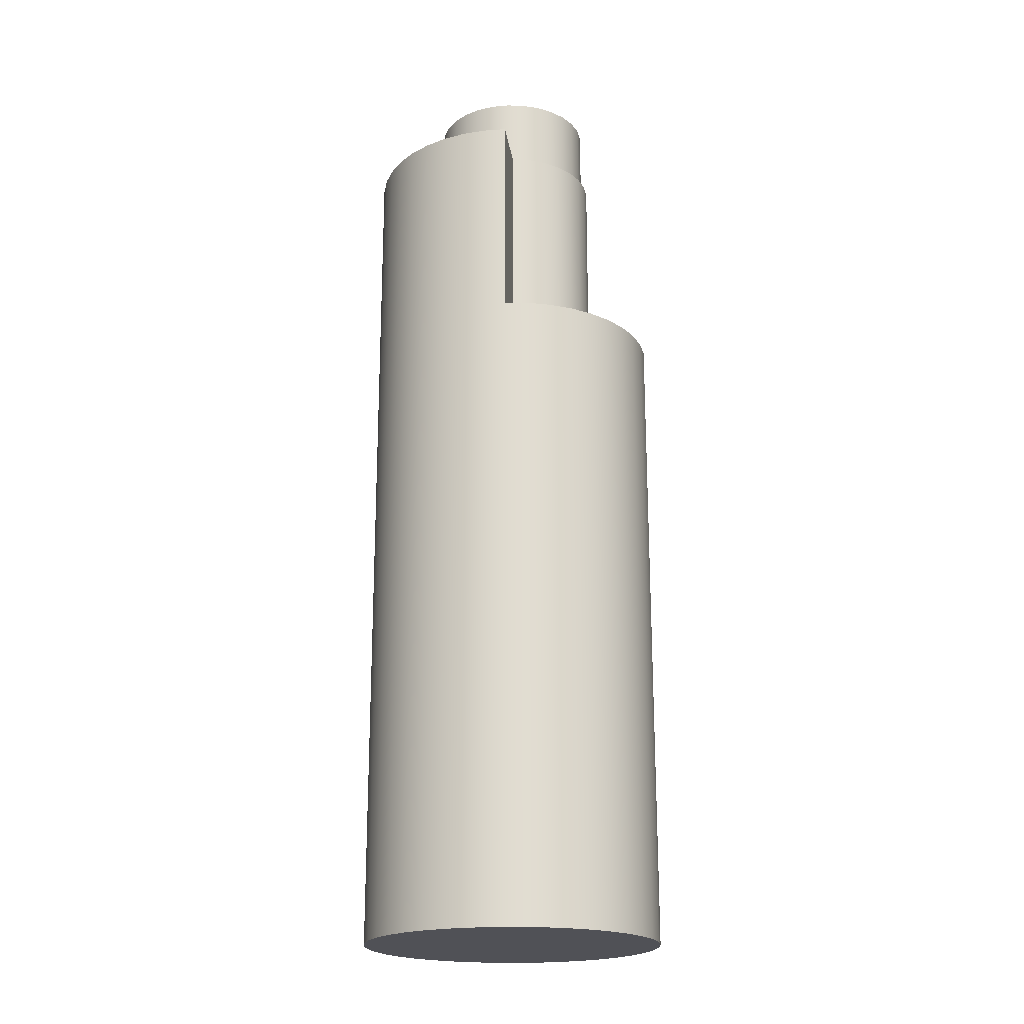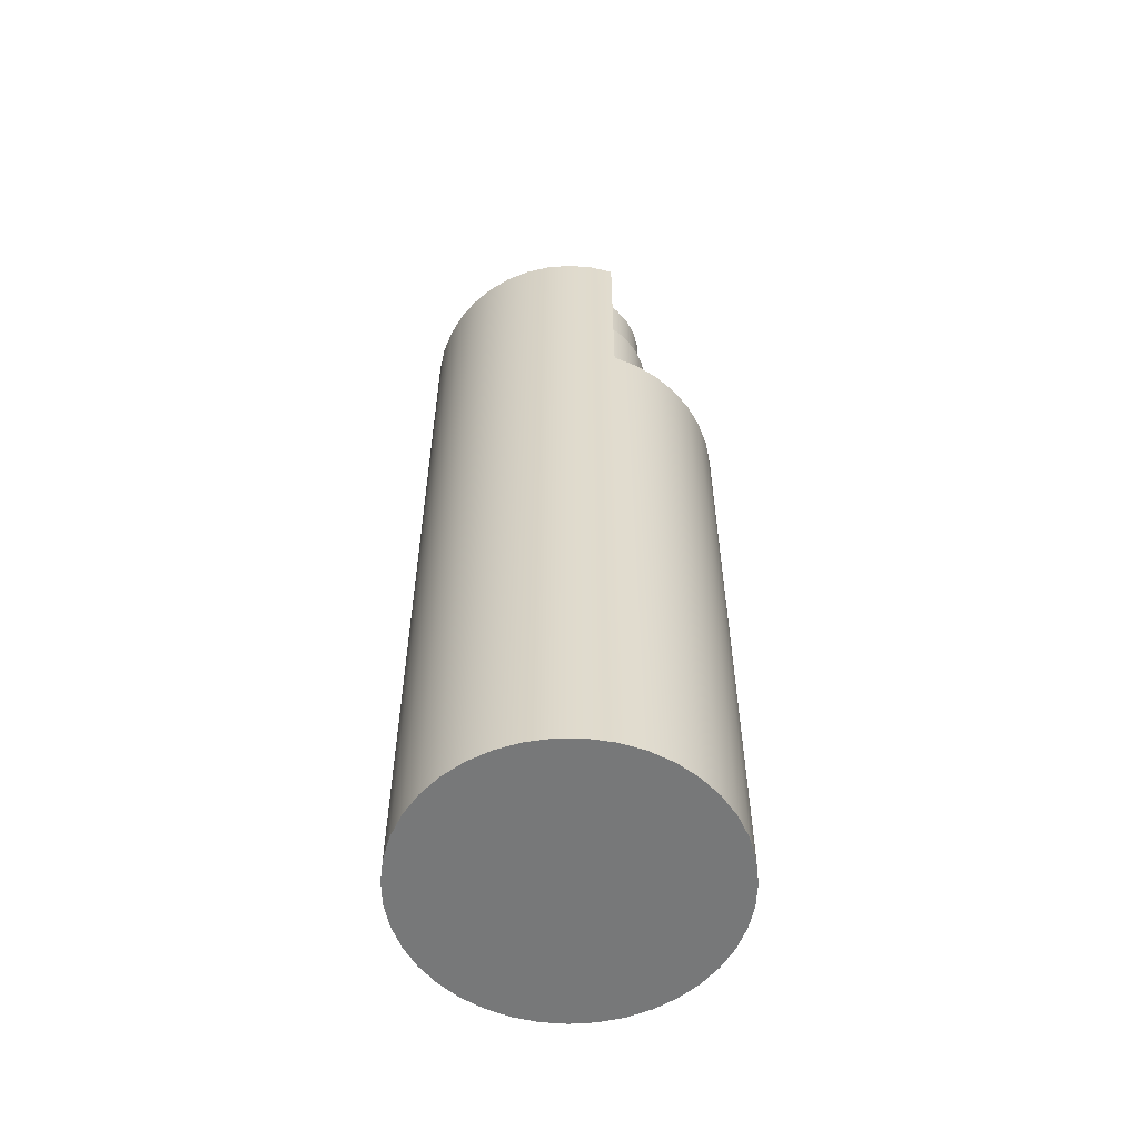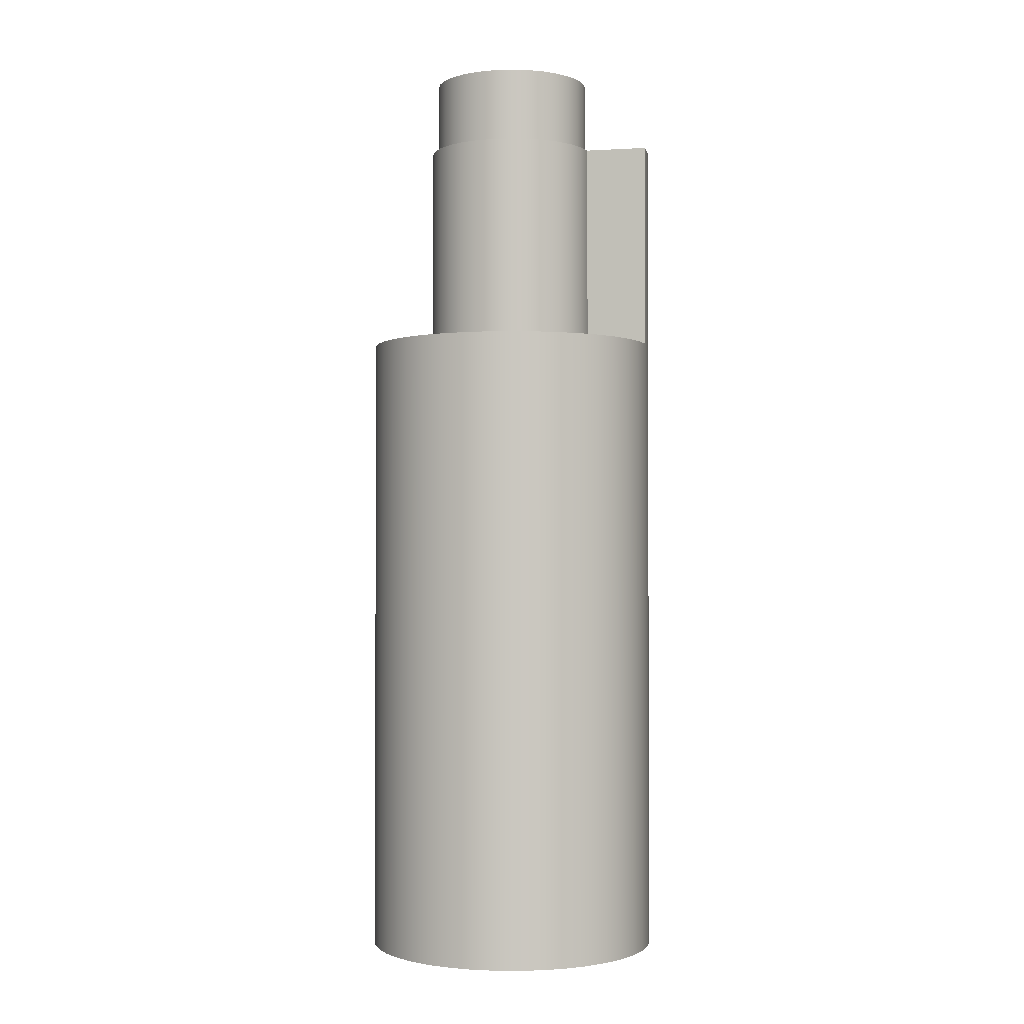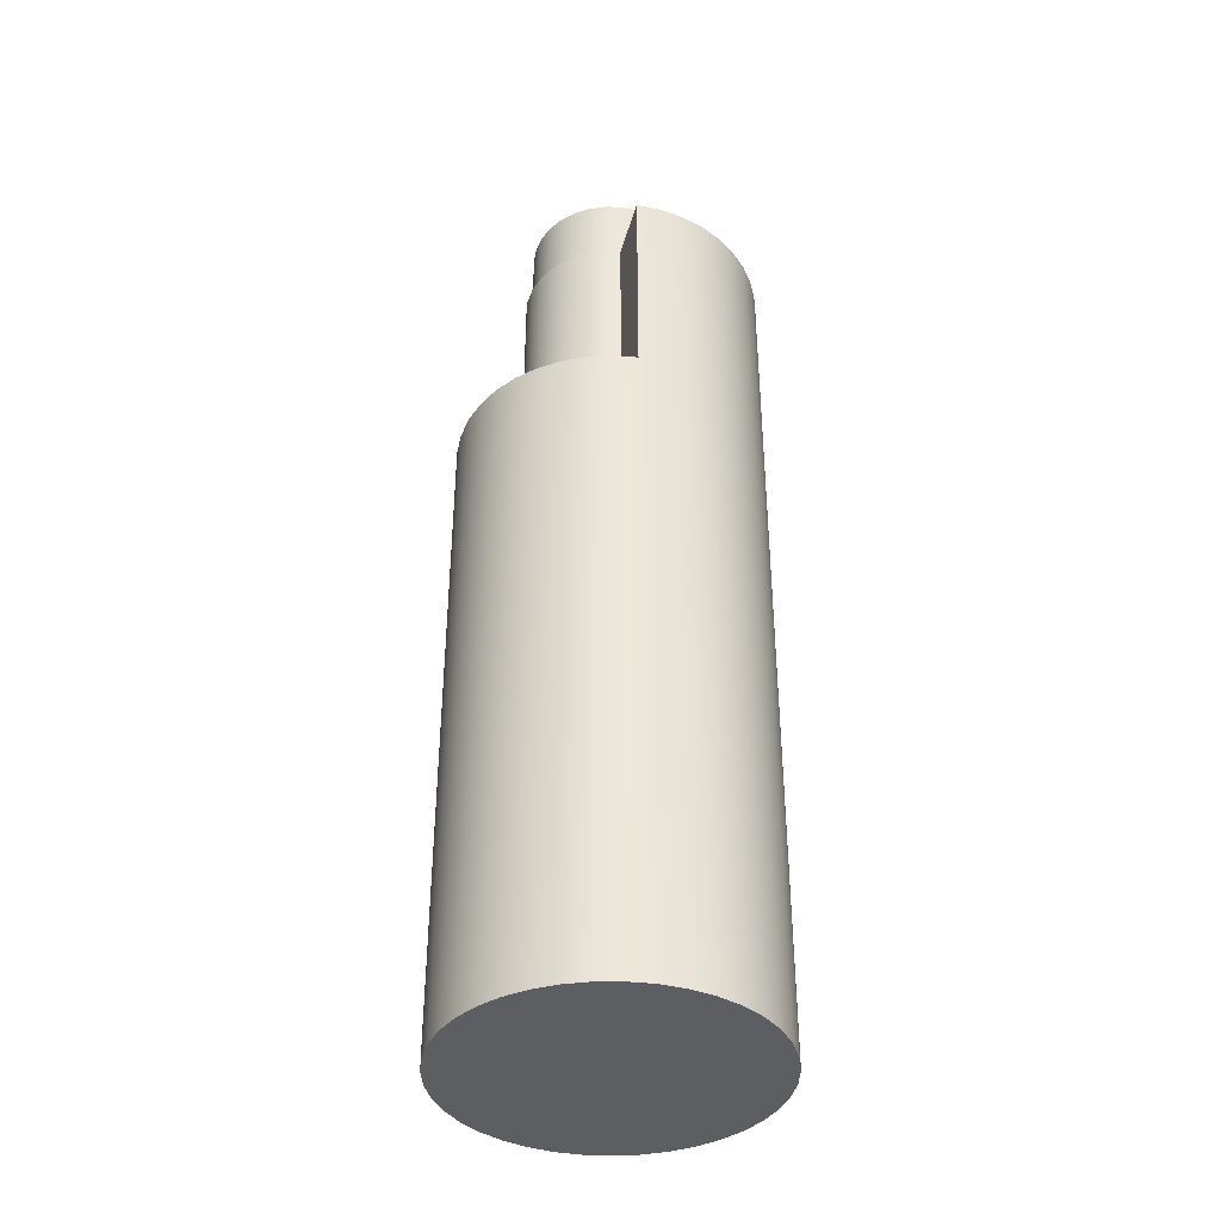
<metadata>
{"format":"obj","ext":"obj","renderer":"f3d","projection":"perspective","resolution":1024,"background":"white","views":[{"elev":-20.3,"azim":-37.0,"up":"+Z"},{"elev":-57.3,"azim":-58.0,"up":"+Z"},{"elev":-1.4,"azim":147.0,"up":"+Z"},{"elev":-38.7,"azim":-149.6,"up":"+Z"}]}
</metadata>
<code>
v -0.65 -7.96e-17 6.9
v -0.6348 -0.1397 6.9
v -0.5899 -0.2729 6.9
v -0.5175 -0.3934 6.9
v -0.4208 -0.4954 6.9
v -0.3045 -0.5743 6.9
v -0.1739 -0.6263 6.9
v -0.03519 -0.649 6.9
v 0.1052 -0.6414 6.9
v 0.2406 -0.6038 6.9
v 0.3648 -0.538 6.9
v 0.4719 -0.447 6.9
v 0.557 -0.3351 6.9
v 0.616 -0.2075 6.9
v 0.6462 -0.07028 6.9
v 0.6462 0.07028 6.9
v 0.616 0.2075 6.9
v 0.557 0.3351 6.9
v 0.4719 0.447 6.9
v 0.3648 0.538 6.9
v 0.2406 0.6038 6.9
v 0.1052 0.6414 6.9
v -0.03519 0.649 6.9
v -0.1739 0.6263 6.9
v -0.3045 0.5743 6.9
v -0.4208 0.4954 6.9
v -0.5175 0.3934 6.9
v -0.5899 0.2729 6.9
v -0.6348 0.1397 6.9
v -0.65 -7.96e-17 7.5
v -0.6348 0.1397 7.5
v -0.5899 0.2729 7.5
v -0.5175 0.3934 7.5
v -0.4208 0.4954 7.5
v -0.3045 0.5743 7.5
v -0.1739 0.6263 7.5
v -0.03519 0.649 7.5
v 0.1052 0.6414 7.5
v 0.2406 0.6038 7.5
v 0.3648 0.538 7.5
v 0.4719 0.447 7.5
v 0.557 0.3351 7.5
v 0.616 0.2075 7.5
v 0.6462 0.07028 7.5
v 0.6462 -0.07028 7.5
v 0.616 -0.2075 7.5
v 0.557 -0.3351 7.5
v 0.4719 -0.447 7.5
v 0.3648 -0.538 7.5
v 0.2406 -0.6038 7.5
v 0.1052 -0.6414 7.5
v -0.03519 -0.649 7.5
v -0.1739 -0.6263 7.5
v -0.3045 -0.5743 7.5
v -0.4208 -0.4954 7.5
v -0.5175 -0.3934 7.5
v -0.5899 -0.2729 7.5
v -0.6348 -0.1397 7.5
v -0.65 -7.96e-17 7.5
v -0.65 -7.96e-17 6.9
v -0.65 -7.96e-17 6.9
v -0.6348 0.1397 6.9
v -0.5899 0.2729 6.9
v -0.5175 0.3934 6.9
v -0.4208 0.4954 6.9
v -0.3045 0.5743 6.9
v -0.1739 0.6263 6.9
v -0.03519 0.649 6.9
v 0.1052 0.6414 6.9
v 0.2406 0.6038 6.9
v 0.3648 0.538 6.9
v 0.4719 0.447 6.9
v 0.557 0.3351 6.9
v 0.616 0.2075 6.9
v 0.6462 0.07028 6.9
v 0.6462 -0.07028 6.9
v 0.616 -0.2075 6.9
v 0.557 -0.3351 6.9
v 0.4719 -0.447 6.9
v 0.3648 -0.538 6.9
v 0.2406 -0.6038 6.9
v 0.1052 -0.6414 6.9
v -0.03519 -0.649 6.9
v -0.1739 -0.6263 6.9
v -0.3045 -0.5743 6.9
v -0.4208 -0.4954 6.9
v -0.5175 -0.3934 6.9
v -0.5899 -0.2729 6.9
v -0.6348 -0.1397 6.9
v -0.4152 -0.5636 6.9
v -0.2882 -0.6379 6.9
v -0.1485 -0.6841 6.9
v -0.002195 -0.7 6.9
v 0.1442 -0.685 6.9
v 0.2842 -0.6397 6.9
v 0.4116 -0.5662 6.9
v 0.5209 -0.4677 6.9
v 0.6071 -0.3484 6.9
v 0.6665 -0.2138 6.9
v 0.6965 -0.0698 6.9
v 0.6957 0.07733 6.9
v 0.6642 0.221 6.9
v 0.6033 0.355 6.9
v 0.5158 0.4733 6.9
v 0.4055 0.5706 6.9
v 0.2772 0.6428 6.9
v 0.1368 0.6865 6.9
v -0.009763 0.6999 6.9
v -0.1559 0.6824 6.9
v -0.2951 0.6348 6.9
v -0.4212 0.5591 6.9
v -0.7768 0.9147 6.9
v -0.9112 0.7809 6.9
v -1.023 0.6276 6.9
v -1.109 0.4587 6.9
v -1.167 0.2784 6.9
v -1.197 0.09105 6.9
v -1.196 -0.09854 6.9
v -1.166 -0.2857 6.9
v -1.106 -0.4657 6.9
v -1.019 -0.634 6.9
v -0.9062 -0.7866 6.9
v -0.771 -0.9195 6.9
v -0.7768 0.9147 6.9
v -0.4212 0.5591 6.9
v -0.4212 0.5591 5.2
v -0.7768 0.9147 5.2
v -0.4212 0.5591 6.9
v -0.2951 0.6348 6.9
v -0.1559 0.6824 6.9
v -0.009763 0.6999 6.9
v 0.1368 0.6865 6.9
v 0.2772 0.6428 6.9
v 0.4055 0.5706 6.9
v 0.5158 0.4733 6.9
v 0.6033 0.355 6.9
v 0.6642 0.221 6.9
v 0.6957 0.07733 6.9
v 0.6965 -0.0698 6.9
v 0.6665 -0.2138 6.9
v 0.6071 -0.3484 6.9
v 0.5209 -0.4677 6.9
v 0.4116 -0.5662 6.9
v 0.2842 -0.6397 6.9
v 0.1442 -0.685 6.9
v -0.002195 -0.7 6.9
v -0.1485 -0.6841 6.9
v -0.2882 -0.6379 6.9
v -0.4152 -0.5636 6.9
v -0.4152 -0.5636 5.2
v -0.2882 -0.6379 5.2
v -0.1485 -0.6841 5.2
v -0.002195 -0.7 5.2
v 0.1442 -0.685 5.2
v 0.2842 -0.6397 5.2
v 0.4116 -0.5662 5.2
v 0.5209 -0.4677 5.2
v 0.6071 -0.3484 5.2
v 0.6665 -0.2138 5.2
v 0.6965 -0.0698 5.2
v 0.6957 0.07733 5.2
v 0.6642 0.221 5.2
v 0.6033 0.355 5.2
v 0.5158 0.4733 5.2
v 0.4055 0.5706 5.2
v 0.2772 0.6428 5.2
v 0.1368 0.6865 5.2
v -0.009763 0.6999 5.2
v -0.1559 0.6824 5.2
v -0.2951 0.6348 5.2
v -0.4212 0.5591 5.2
v -0.4152 -0.5636 6.9
v -0.771 -0.9195 6.9
v -0.771 -0.9195 5.2
v -0.4152 -0.5636 5.2
v -0.771 -0.9195 5.2
v -0.6124 -1.032 5.2
v -0.4376 -1.117 5.2
v -0.2513 -1.173 5.2
v -0.05847 -1.199 5.2
v 0.1359 -1.192 5.2
v 0.3268 -1.155 5.2
v 0.509 -1.087 5.2
v 0.6779 -0.9902 5.2
v 0.829 -0.8677 5.2
v 0.9582 -0.7223 5.2
v 1.062 -0.558 5.2
v 1.139 -0.3791 5.2
v 1.185 -0.1902 5.2
v 1.2 0.003758 5.2
v 1.184 0.1976 5.2
v 1.136 0.3862 5.2
v 1.059 0.5647 5.2
v 0.9537 0.7283 5.2
v 0.8235 0.8728 5.2
v 0.6717 0.9944 5.2
v 0.5022 1.09 5.2
v 0.3195 1.157 5.2
v 0.1285 1.193 5.2
v -0.06597 1.198 5.2
v -0.2587 1.172 5.2
v -0.4446 1.115 5.2
v -0.6188 1.028 5.2
v -0.7768 0.9147 5.2
v -0.4212 0.5591 5.2
v -0.2951 0.6348 5.2
v -0.1559 0.6824 5.2
v -0.009763 0.6999 5.2
v 0.1368 0.6865 5.2
v 0.2772 0.6428 5.2
v 0.4055 0.5706 5.2
v 0.5158 0.4733 5.2
v 0.6033 0.355 5.2
v 0.6642 0.221 5.2
v 0.6957 0.07733 5.2
v 0.6965 -0.0698 5.2
v 0.6665 -0.2138 5.2
v 0.6071 -0.3484 5.2
v 0.5209 -0.4677 5.2
v 0.4116 -0.5662 5.2
v 0.2842 -0.6397 5.2
v 0.1442 -0.685 5.2
v -0.002195 -0.7 5.2
v -0.1485 -0.6841 5.2
v -0.2882 -0.6379 5.2
v -0.4152 -0.5636 5.2
v -0.771 -0.9195 6.9
v -0.9062 -0.7866 6.9
v -1.019 -0.634 6.9
v -1.106 -0.4657 6.9
v -1.166 -0.2857 6.9
v -1.196 -0.09854 6.9
v -1.197 0.09105 6.9
v -1.167 0.2784 6.9
v -1.109 0.4587 6.9
v -1.023 0.6276 6.9
v -0.9112 0.7809 6.9
v -0.7768 0.9147 6.9
v -0.7768 0.9147 5.2
v -0.6188 1.028 5.2
v -0.4446 1.115 5.2
v -0.2587 1.172 5.2
v -0.06597 1.198 5.2
v 0.1285 1.193 5.2
v 0.3195 1.157 5.2
v 0.5022 1.09 5.2
v 0.6717 0.9944 5.2
v 0.8235 0.8728 5.2
v 0.9537 0.7283 5.2
v 1.059 0.5647 5.2
v 1.136 0.3862 5.2
v 1.184 0.1976 5.2
v 1.2 0.003758 5.2
v 1.185 -0.1902 5.2
v 1.139 -0.3791 5.2
v 1.062 -0.558 5.2
v 0.9582 -0.7223 5.2
v 0.829 -0.8677 5.2
v 0.6779 -0.9902 5.2
v 0.509 -1.087 5.2
v 0.3268 -1.155 5.2
v 0.1359 -1.192 5.2
v -0.05847 -1.199 5.2
v -0.2513 -1.173 5.2
v -0.4376 -1.117 5.2
v -0.6124 -1.032 5.2
v -0.771 -0.9195 5.2
v -1.2 -1.47e-16 0
v -1.184 -0.1925 0
v -1.138 -0.38 0
v -1.063 -0.5577 0
v -0.9593 -0.7209 0
v -0.8313 -0.8654 0
v -0.6817 -0.9876 0
v -0.5144 -1.084 0
v -0.3339 -1.153 0
v -0.1446 -1.191 0
v 0.04832 -1.199 0
v 0.24 -1.176 0
v 0.4255 -1.122 0
v 0.6 -1.039 0
v 0.7589 -0.9295 0
v 0.8982 -0.7957 0
v 1.014 -0.6414 0
v 1.104 -0.4704 0
v 1.165 -0.2872 0
v 1.196 -0.09656 0
v 1.196 0.09656 0
v 1.165 0.2872 0
v 1.104 0.4704 0
v 1.014 0.6414 0
v 0.8982 0.7957 0
v 0.7589 0.9295 0
v 0.6 1.039 0
v 0.4255 1.122 0
v 0.24 1.176 0
v 0.04832 1.199 0
v -0.1446 1.191 0
v -0.3339 1.153 0
v -0.5144 1.084 0
v -0.6817 0.9876 0
v -0.8313 0.8654 0
v -0.9593 0.7209 0
v -1.063 0.5577 0
v -1.138 0.38 0
v -1.184 0.1925 0
v -1.196 -0.09854 6.9
v -1.2 -1.47e-16 0
v -0.65 -7.96e-17 7.5
v -0.6348 -0.1397 7.5
v -0.5899 -0.2729 7.5
v -0.5175 -0.3934 7.5
v -0.4208 -0.4954 7.5
v -0.3045 -0.5743 7.5
v -0.1739 -0.6263 7.5
v -0.03519 -0.649 7.5
v 0.1052 -0.6414 7.5
v 0.2406 -0.6038 7.5
v 0.3648 -0.538 7.5
v 0.4719 -0.447 7.5
v 0.557 -0.3351 7.5
v 0.616 -0.2075 7.5
v 0.6462 -0.07028 7.5
v 0.6462 0.07028 7.5
v 0.616 0.2075 7.5
v 0.557 0.3351 7.5
v 0.4719 0.447 7.5
v 0.3648 0.538 7.5
v 0.2406 0.6038 7.5
v 0.1052 0.6414 7.5
v -0.03519 0.649 7.5
v -0.1739 0.6263 7.5
v -0.3045 0.5743 7.5
v -0.4208 0.4954 7.5
v -0.5175 0.3934 7.5
v -0.5899 0.2729 7.5
v -0.6348 0.1397 7.5
v -1.2 -1.47e-16 0
v -1.184 0.1925 0
v -1.138 0.38 0
v -1.063 0.5577 0
v -0.9593 0.7209 0
v -0.8313 0.8654 0
v -0.6817 0.9876 0
v -0.5144 1.084 0
v -0.3339 1.153 0
v -0.1446 1.191 0
v 0.04832 1.199 0
v 0.24 1.176 0
v 0.4255 1.122 0
v 0.6 1.039 0
v 0.7589 0.9295 0
v 0.8982 0.7957 0
v 1.014 0.6414 0
v 1.104 0.4704 0
v 1.165 0.2872 0
v 1.196 0.09656 0
v 1.196 -0.09656 0
v 1.165 -0.2872 0
v 1.104 -0.4704 0
v 1.014 -0.6414 0
v 0.8982 -0.7957 0
v 0.7589 -0.9295 0
v 0.6 -1.039 0
v 0.4255 -1.122 0
v 0.24 -1.176 0
v 0.04832 -1.199 0
v -0.1446 -1.191 0
v -0.3339 -1.153 0
v -0.5144 -1.084 0
v -0.6817 -0.9876 0
v -0.8313 -0.8654 0
v -0.9593 -0.7209 0
v -1.063 -0.5577 0
v -1.138 -0.38 0
v -1.184 -0.1925 0
g b5526b86-e2b1-11ea-adaa-54bf646e7e1f
f 2 58 1
f 1 58 59
f 60 30 29
f 29 30 31
f 29 31 28
f 28 31 32
f 28 32 27
f 27 32 33
f 27 33 26
f 26 33 34
f 26 34 25
f 25 34 35
f 25 35 24
f 24 35 36
f 24 36 23
f 23 36 37
f 23 37 22
f 22 37 38
f 22 38 21
f 21 38 39
f 21 39 20
f 20 39 40
f 20 40 19
f 19 40 41
f 19 41 18
f 18 41 42
f 18 42 17
f 17 42 43
f 17 43 16
f 16 43 44
f 16 44 15
f 15 44 45
f 15 45 14
f 14 45 46
f 14 46 13
f 13 46 47
f 13 47 12
f 12 47 48
f 12 48 11
f 11 48 49
f 11 49 10
f 10 49 50
f 10 50 9
f 9 50 51
f 9 51 8
f 8 51 52
f 8 52 7
f 7 52 53
f 7 53 6
f 6 53 54
f 6 54 5
f 5 54 55
f 5 55 4
f 4 55 56
f 4 56 3
f 3 56 57
f 3 57 2
f 2 57 58
g b5568a18-e2b1-11ea-b96b-54bf646e7e1f
f 62 117 61
f 61 117 118
f 61 118 89
f 89 118 119
f 89 119 120
f 63 115 62
f 62 115 116
f 62 116 117
f 115 63 114
f 114 63 64
f 114 64 113
f 113 64 111
f 113 111 112
f 64 65 111
f 111 65 66
f 111 66 110
f 110 66 67
f 110 67 109
f 109 67 68
f 109 68 108
f 108 68 69
f 108 69 107
f 107 69 70
f 107 70 106
f 106 70 71
f 106 71 105
f 105 71 72
f 105 72 104
f 104 72 73
f 104 73 103
f 103 73 74
f 103 74 102
f 102 74 75
f 102 75 101
f 101 75 100
f 100 75 76
f 100 76 99
f 99 76 77
f 99 77 98
f 98 77 78
f 98 78 97
f 97 78 79
f 97 79 96
f 96 79 80
f 96 80 95
f 95 80 81
f 95 81 94
f 94 81 82
f 94 82 93
f 93 82 83
f 93 83 92
f 92 83 84
f 92 84 91
f 91 84 85
f 91 85 90
f 90 85 86
f 90 86 87
f 88 121 87
f 87 121 122
f 87 122 90
f 90 122 123
f 121 88 120
f 120 88 89
g b4a569c0-e2b1-11ea-9dee-54bf646e7e1f
f 124 125 127
f 127 125 126
g b4aa72ca-e2b1-11ea-9e81-54bf646e7e1f
f 171 128 170
f 170 128 129
f 170 129 169
f 169 129 130
f 169 130 168
f 168 130 131
f 168 131 167
f 167 131 132
f 167 132 166
f 166 132 133
f 166 133 165
f 165 133 134
f 165 134 164
f 164 134 135
f 164 135 163
f 163 135 136
f 163 136 162
f 162 136 137
f 162 137 161
f 161 137 138
f 161 138 160
f 160 138 139
f 160 139 159
f 159 139 140
f 159 140 158
f 158 140 141
f 158 141 157
f 157 141 142
f 157 142 156
f 156 142 143
f 156 143 155
f 155 143 144
f 155 144 154
f 154 144 145
f 154 145 153
f 153 145 146
f 153 146 152
f 152 146 147
f 152 147 151
f 151 147 148
f 151 148 150
f 150 148 149
g b4ae6a0a-e2b1-11ea-9ee6-54bf646e7e1f
f 172 173 175
f 175 173 174
g b4b1c536-e2b1-11ea-8536-54bf646e7e1f
f 176 177 226
f 226 177 225
f 225 177 178
f 225 178 179
f 225 179 224
f 224 179 180
f 224 180 223
f 223 180 181
f 223 181 222
f 222 181 182
f 222 182 221
f 221 182 183
f 221 183 220
f 220 183 184
f 220 184 219
f 219 184 185
f 219 185 186
f 219 186 218
f 218 186 187
f 218 187 217
f 217 187 188
f 217 188 216
f 216 188 189
f 216 189 190
f 216 190 215
f 215 190 191
f 215 191 192
f 215 192 214
f 214 192 193
f 214 193 213
f 213 193 194
f 213 194 195
f 213 195 212
f 212 195 196
f 212 196 211
f 211 196 197
f 211 197 210
f 210 197 198
f 210 198 209
f 209 198 199
f 209 199 208
f 208 199 200
f 208 200 207
f 207 200 201
f 207 201 206
f 206 201 202
f 206 202 203
f 204 205 203
f 203 205 206
g b3f5a892-e2b1-11ea-abb7-54bf646e7e1f
f 267 227 273
f 273 227 228
f 273 228 272
f 272 228 229
f 272 229 271
f 271 229 230
f 271 230 270
f 270 230 231
f 270 231 269
f 269 231 307
f 269 307 268
f 308 232 233
f 308 233 306
f 306 233 234
f 306 234 305
f 305 234 235
f 305 235 304
f 304 235 236
f 304 236 303
f 303 236 237
f 303 237 302
f 302 237 239
f 302 239 301
f 301 239 240
f 301 240 300
f 300 240 241
f 300 241 299
f 299 241 242
f 299 242 298
f 298 242 243
f 298 243 297
f 297 243 244
f 297 244 296
f 296 244 245
f 296 245 295
f 295 245 246
f 295 246 294
f 294 246 247
f 294 247 293
f 293 247 248
f 293 248 292
f 292 248 249
f 292 249 291
f 291 249 250
f 291 250 290
f 290 250 251
f 290 251 289
f 289 251 252
f 289 252 288
f 288 252 253
f 288 253 287
f 287 253 254
f 287 254 286
f 286 254 255
f 286 255 285
f 285 255 256
f 285 256 284
f 284 256 257
f 284 257 283
f 283 257 258
f 283 258 282
f 282 258 259
f 282 259 281
f 281 259 260
f 281 260 280
f 280 260 261
f 280 261 279
f 279 261 262
f 279 262 278
f 278 262 263
f 278 263 277
f 277 263 264
f 277 264 276
f 276 264 265
f 276 265 275
f 275 265 266
f 275 266 274
f 274 266 267
f 274 267 273
f 237 238 239
g b3f951e2-e2b1-11ea-a6b5-54bf646e7e1f
f 310 323 309
f 309 323 324
f 309 324 337
f 337 324 325
f 337 325 336
f 336 325 326
f 336 326 335
f 335 326 327
f 335 327 334
f 334 327 328
f 334 328 333
f 333 328 329
f 333 329 332
f 332 329 330
f 332 330 331
f 323 310 322
f 322 310 311
f 322 311 321
f 321 311 312
f 321 312 320
f 320 312 313
f 320 313 319
f 319 313 314
f 319 314 318
f 318 314 315
f 318 315 317
f 317 315 316
g b3fc5f00-e2b1-11ea-8938-54bf646e7e1f
f 338 339 376
f 376 339 340
f 376 340 375
f 375 340 341
f 375 341 374
f 374 341 342
f 374 342 343
f 343 344 374
f 374 344 345
f 374 345 346
f 346 347 374
f 374 347 348
f 374 348 349
f 349 350 374
f 374 350 351
f 374 351 373
f 373 351 352
f 373 352 353
f 353 354 373
f 373 354 355
f 373 355 356
f 356 357 373
f 373 357 358
f 373 358 359
f 359 360 373
f 373 360 361
f 373 361 362
f 373 362 372
f 372 362 363
f 372 363 371
f 371 363 364
f 371 364 370
f 370 364 365
f 370 365 369
f 369 365 366
f 369 366 368
f 368 366 367

</code>
